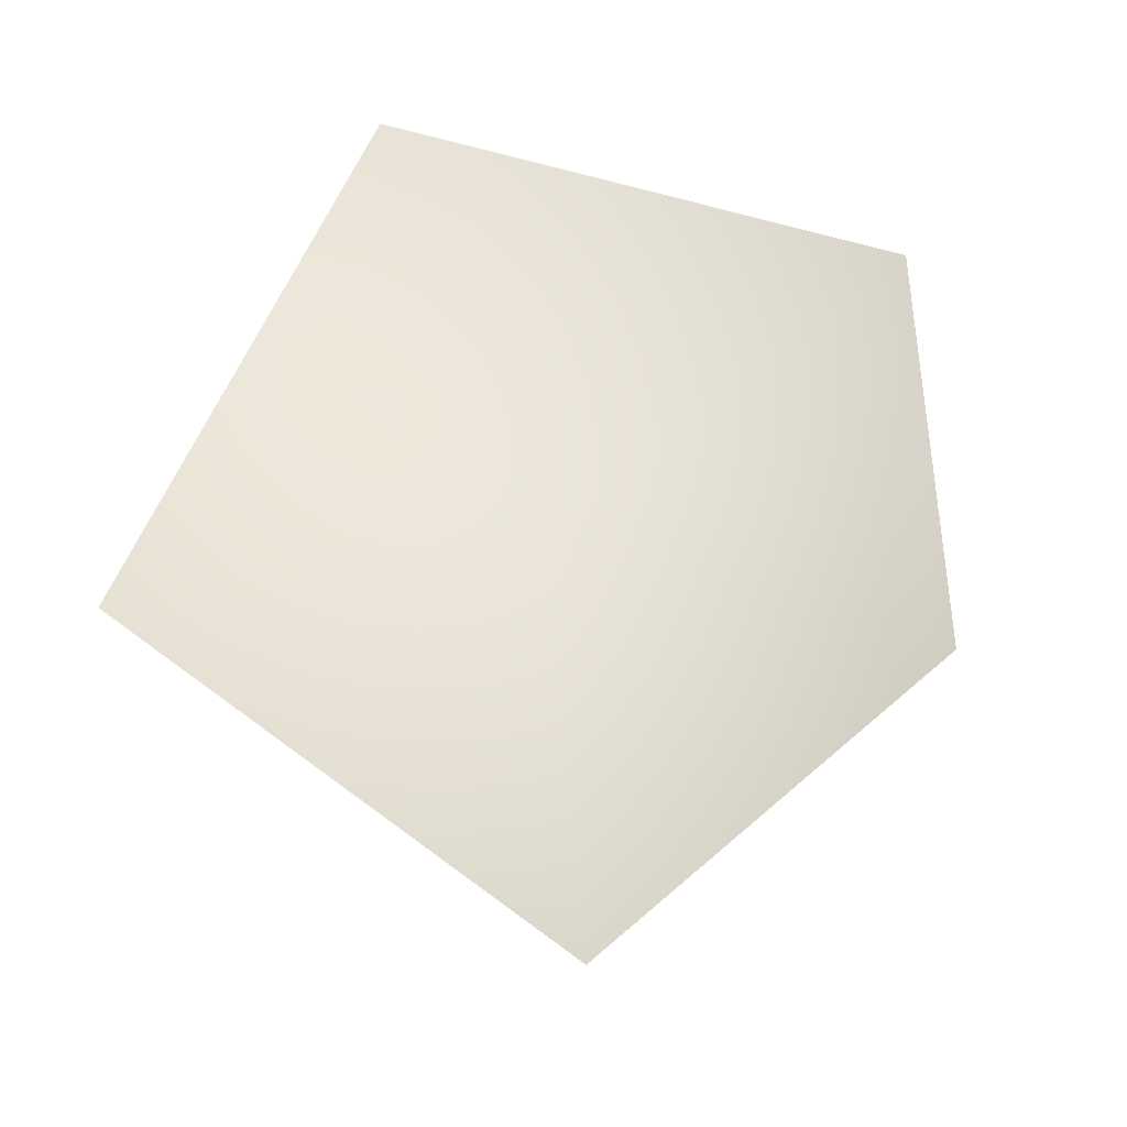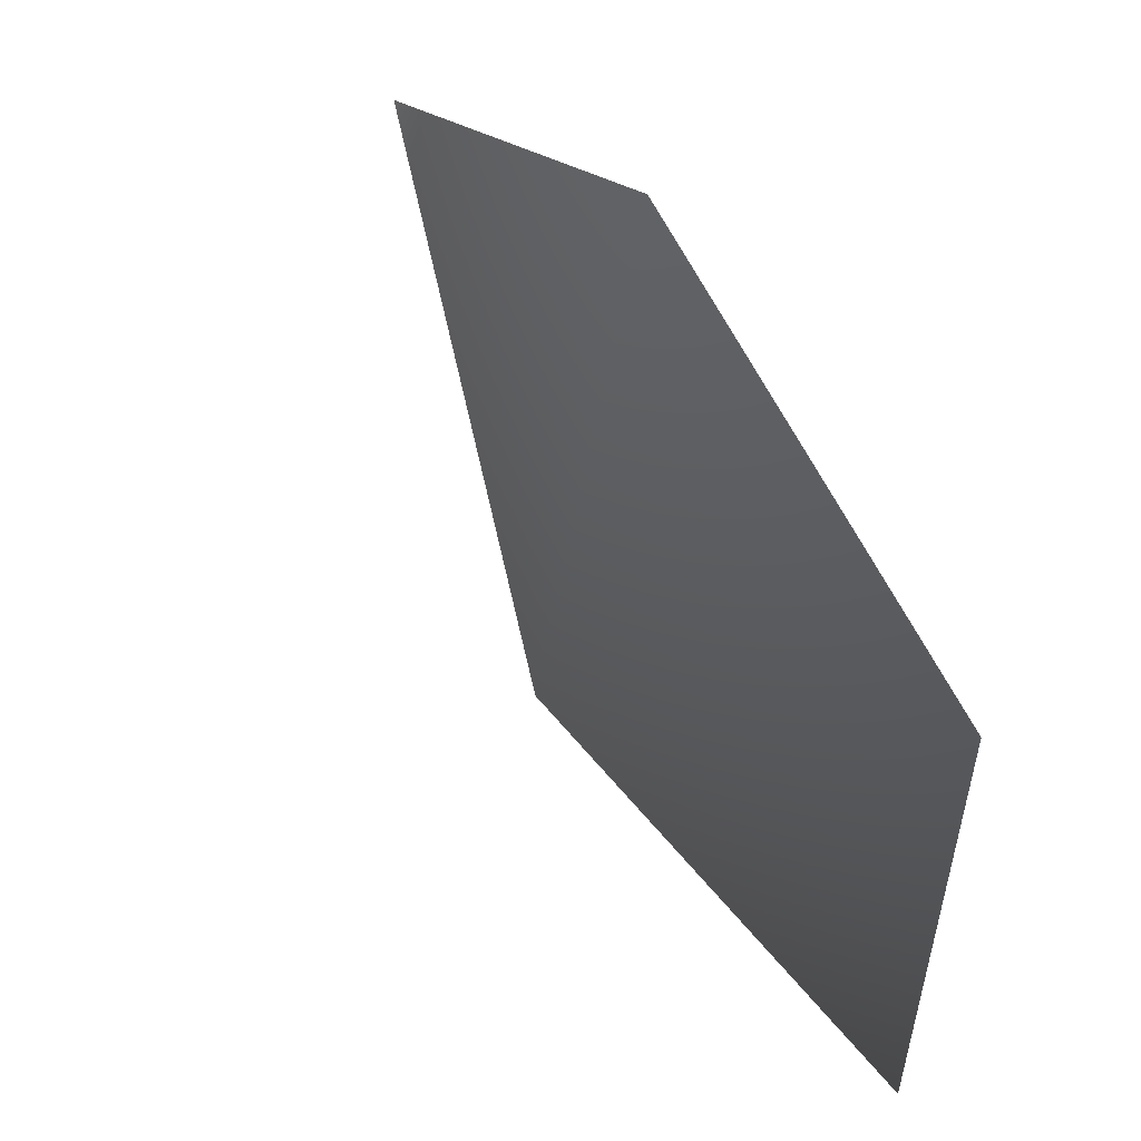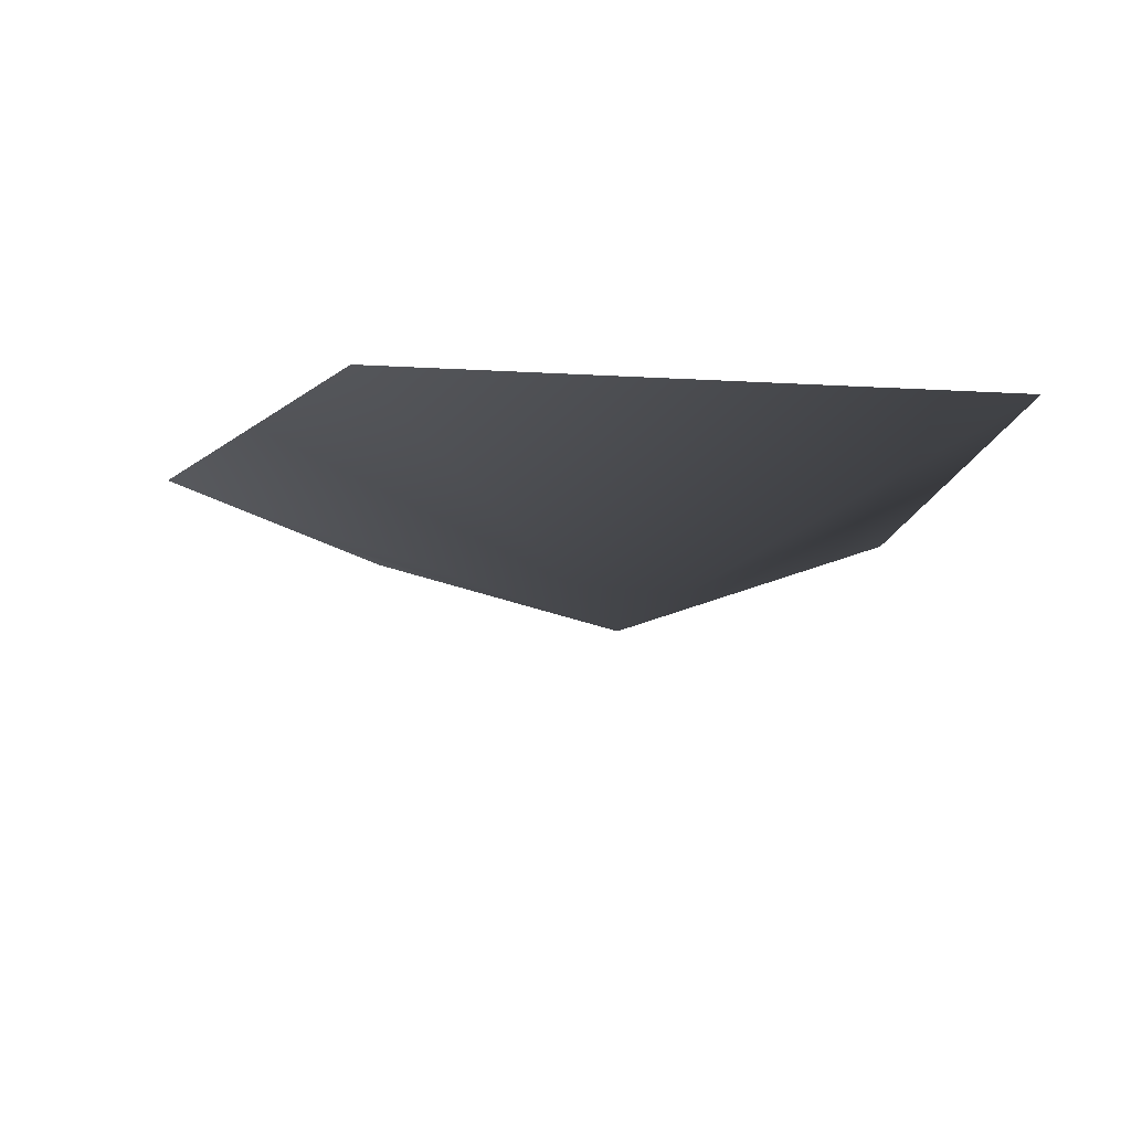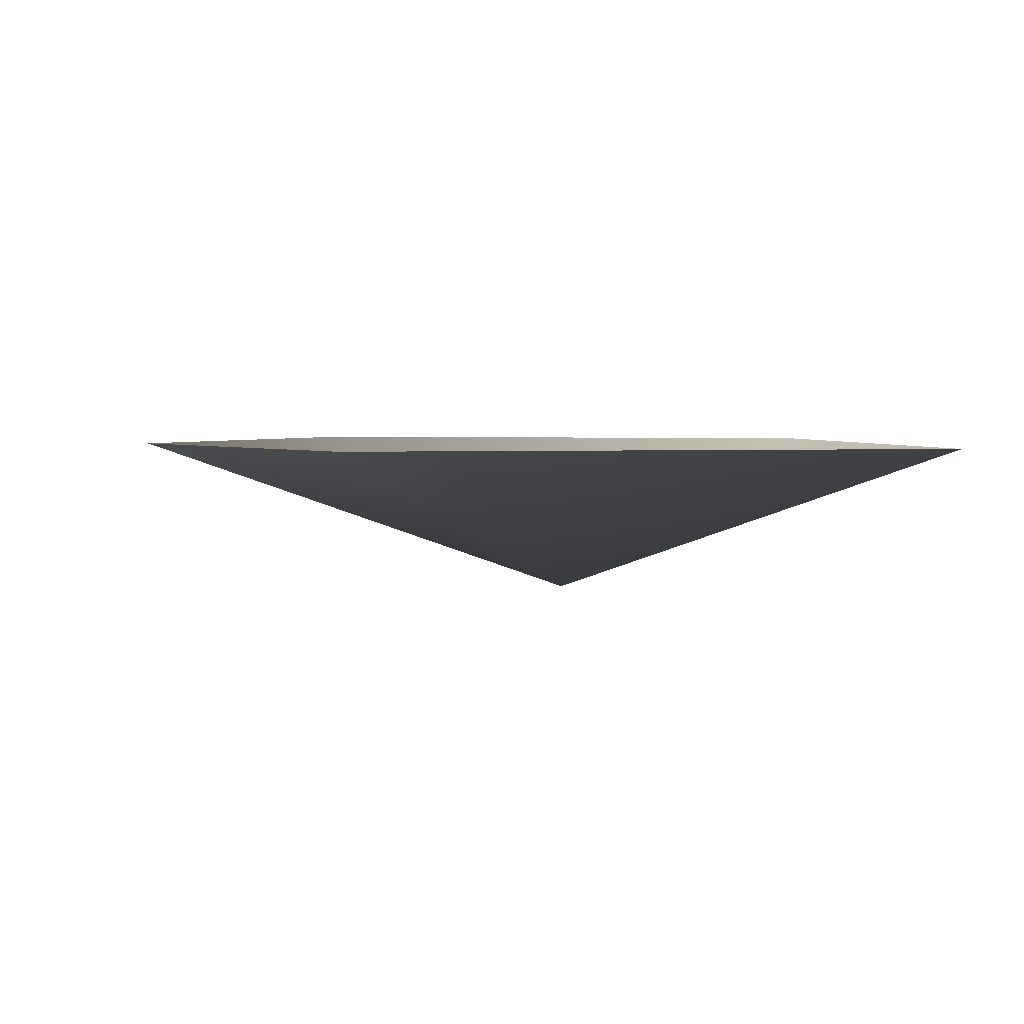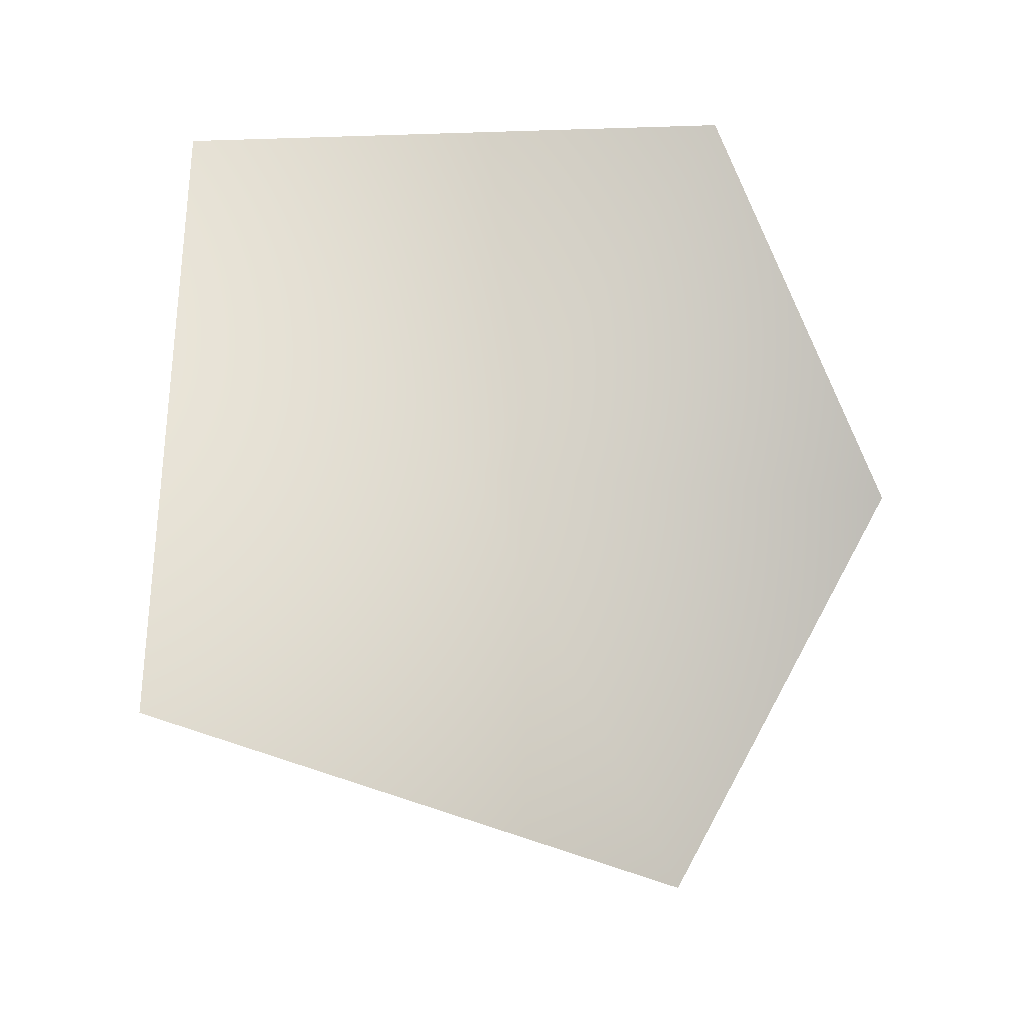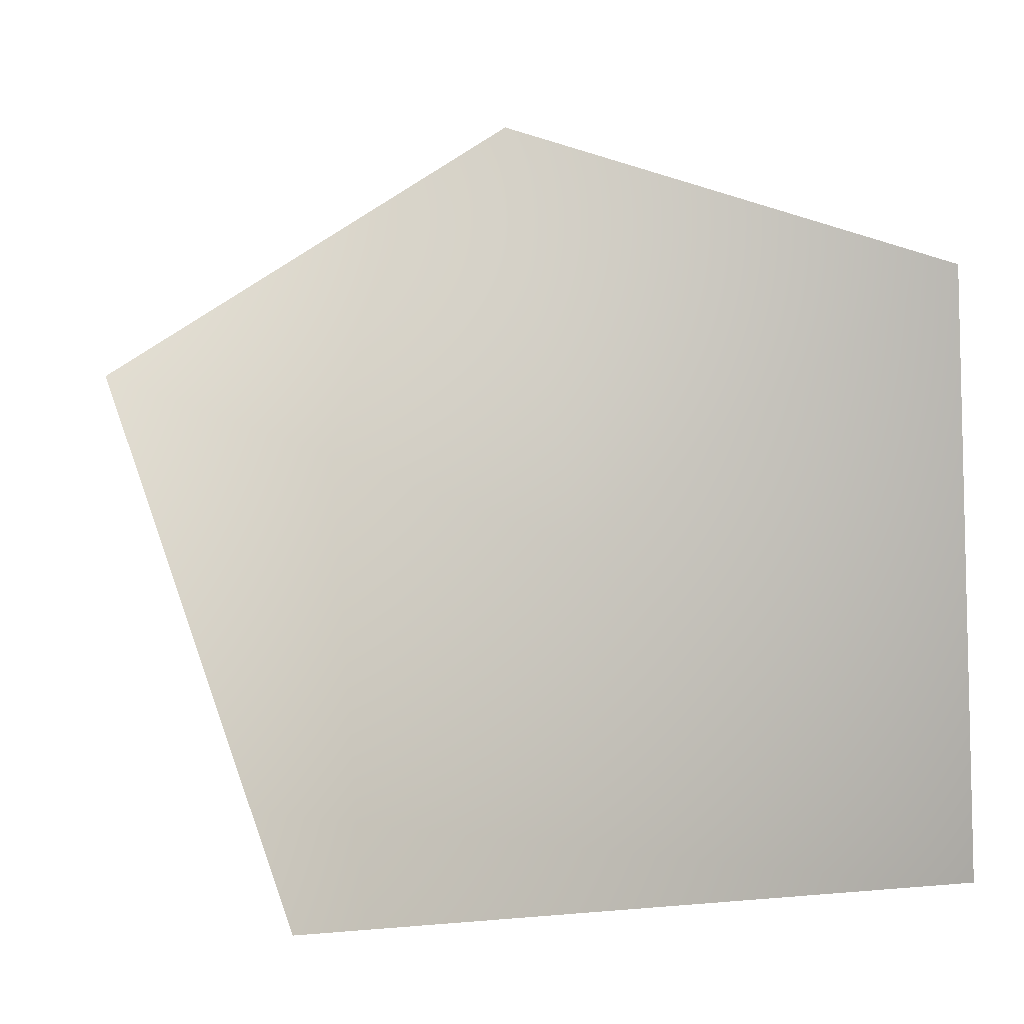
<metadata>
{"format":"obj","ext":"obj","renderer":"f3d","projection":"perspective","resolution":1024,"background":"white","views":[{"elev":60.5,"azim":-72.3,"up":"+Y"},{"elev":54.3,"azim":58.3,"up":"+Z"},{"elev":-11.1,"azim":81.1,"up":"+Y"},{"elev":3.0,"azim":78.3,"up":"+Y"},{"elev":75.5,"azim":-91.9,"up":"+Y"},{"elev":-7.7,"azim":7.8,"up":"+Z"}]}
</metadata>
<code>
v -0.7503 0.3962 -0.9133
v 0.9038 0.3962 -0.7798
v 0 0 0
v 0.9038 0.3962 0.7249
v -0.2225 0.3962 1.119
v -1.259 0.3962 0.5015
g cabbage_alpha_690_105
f 1 3 2
f 2 3 4
f 5 4 3
f 5 3 6
f 6 3 1

</code>
